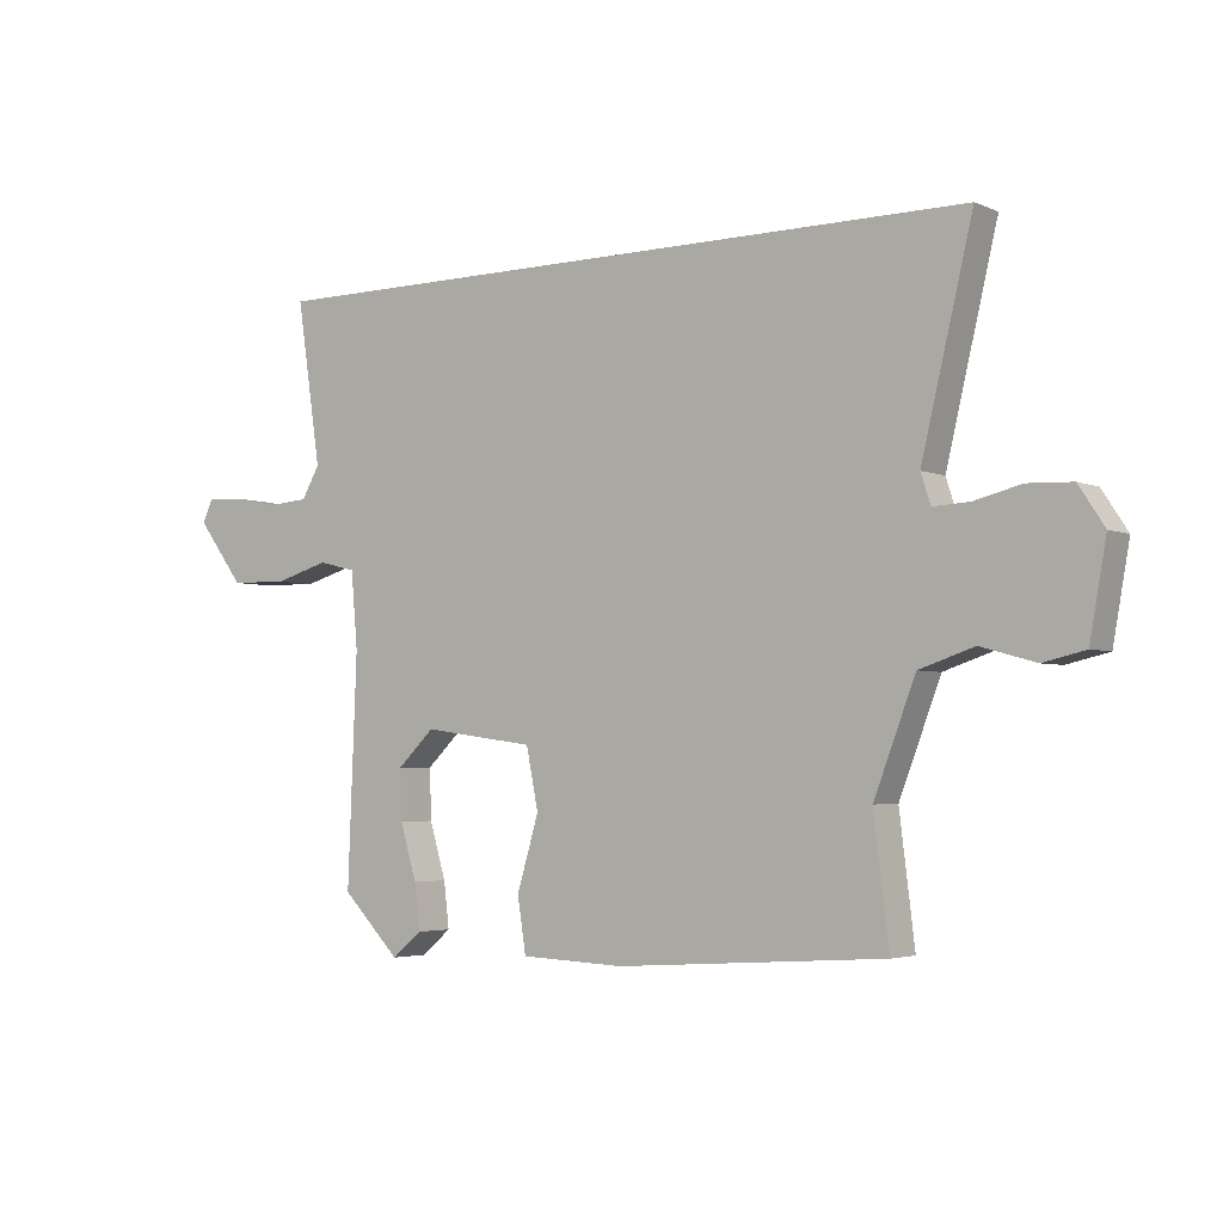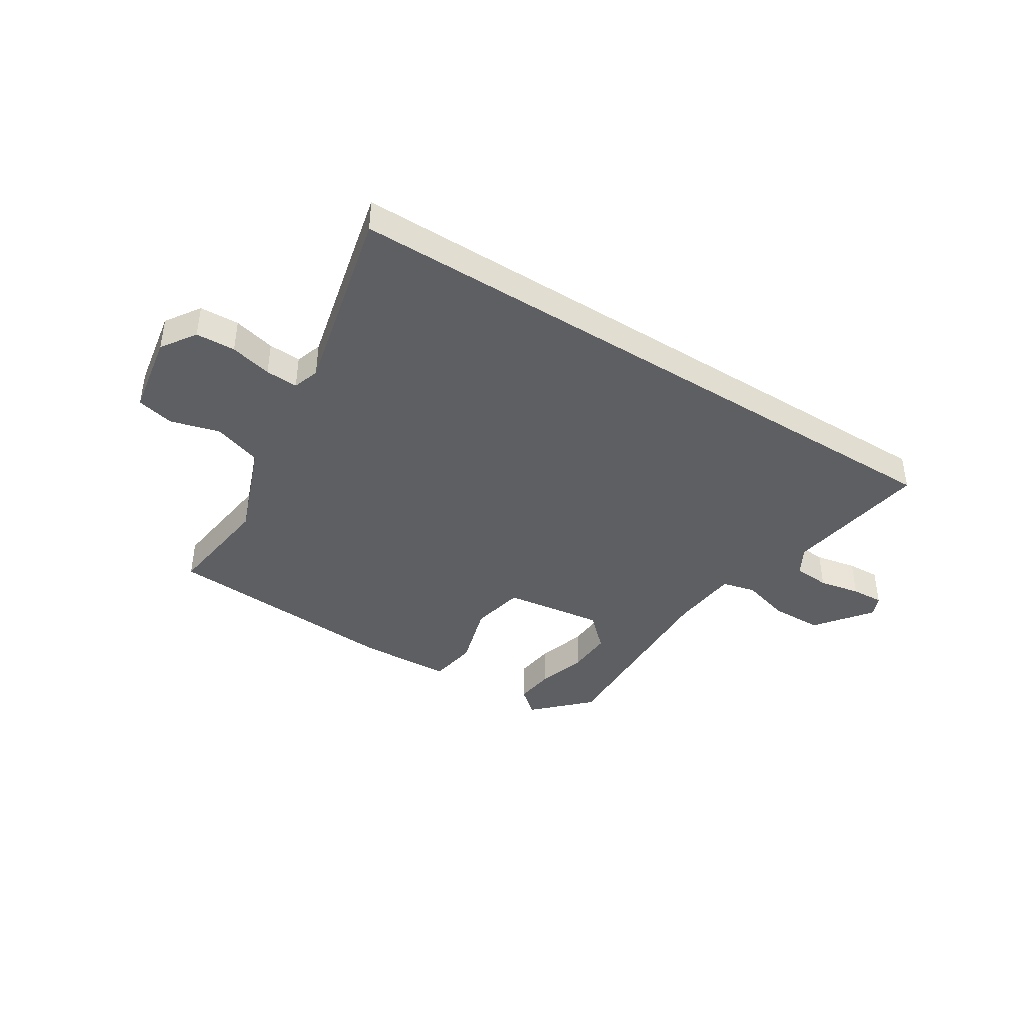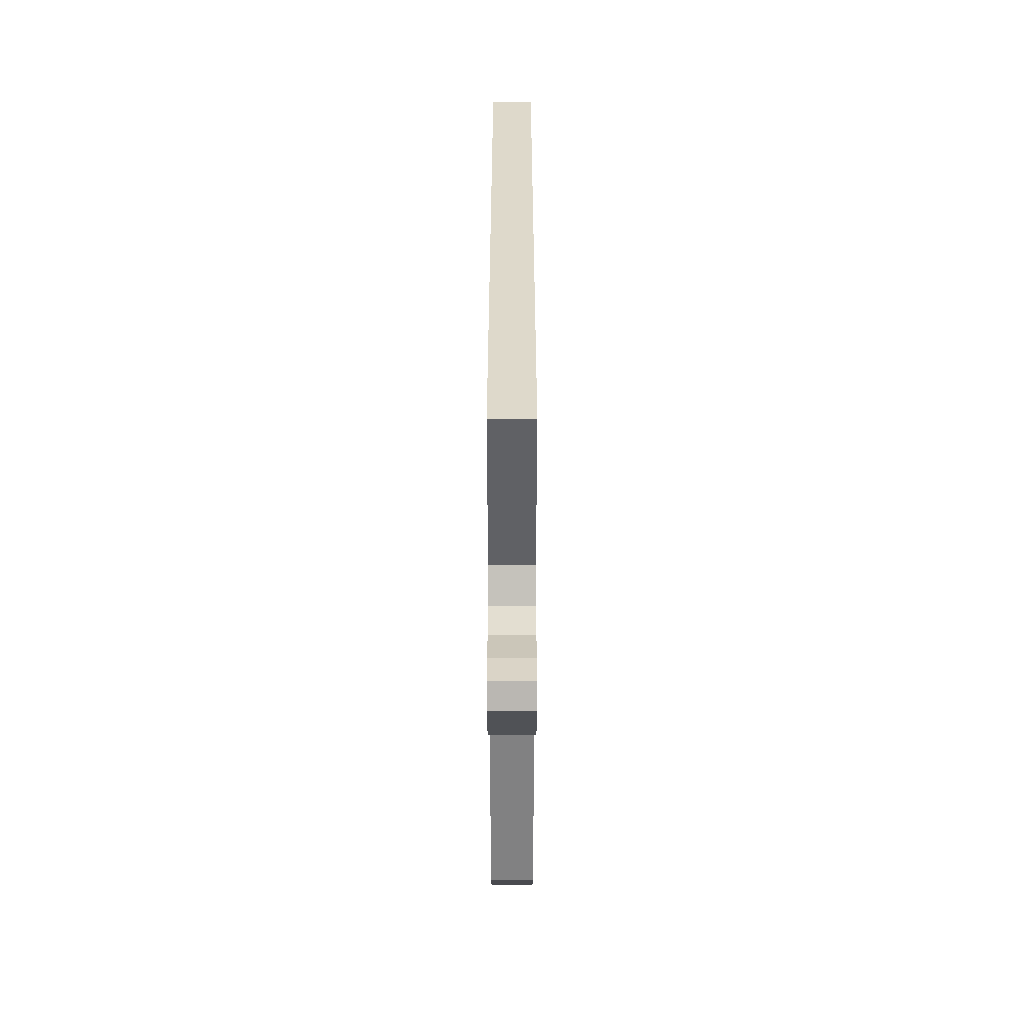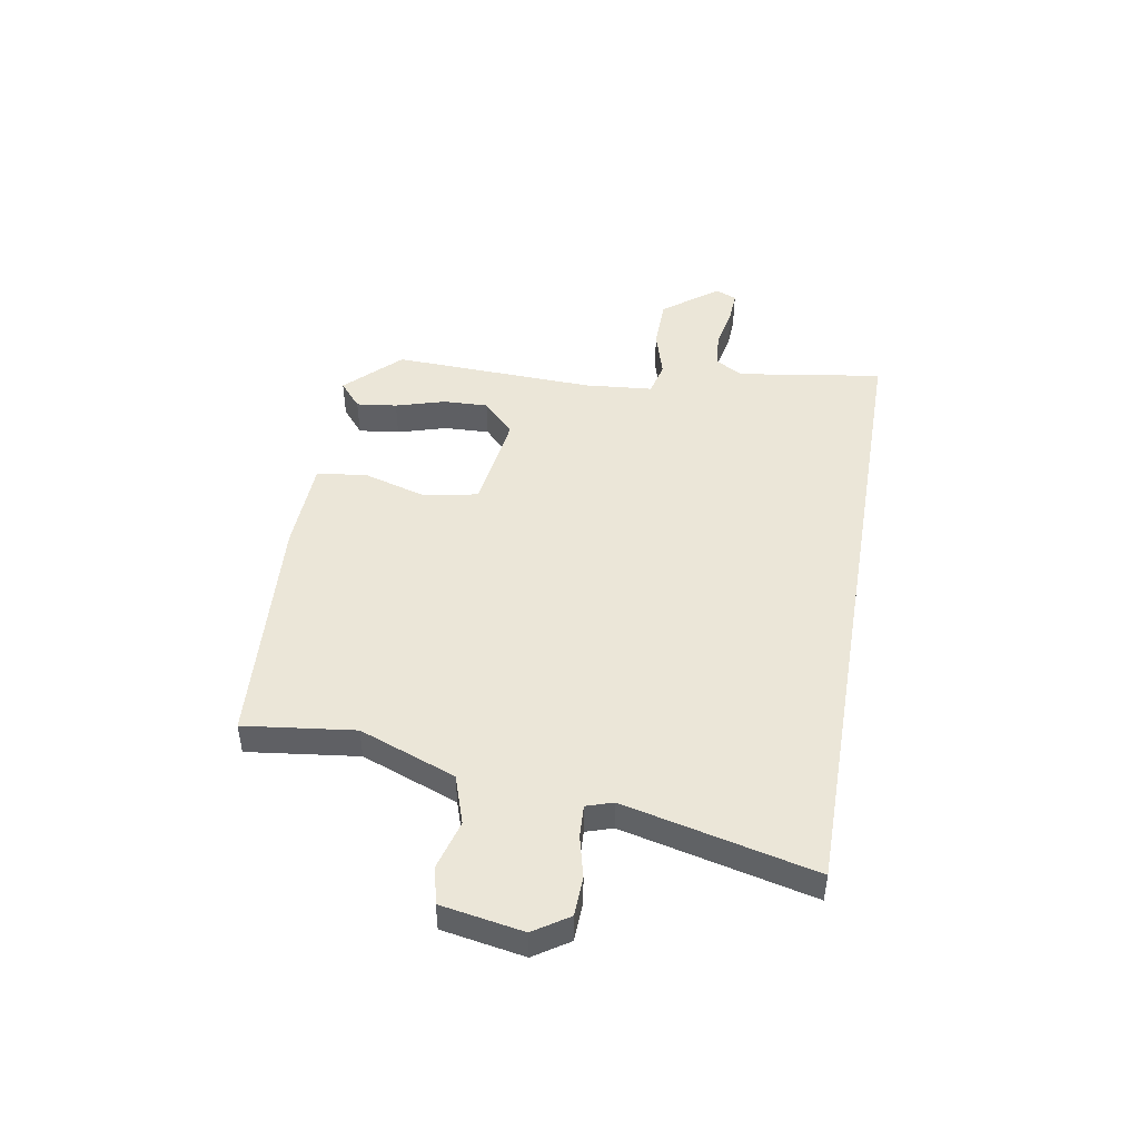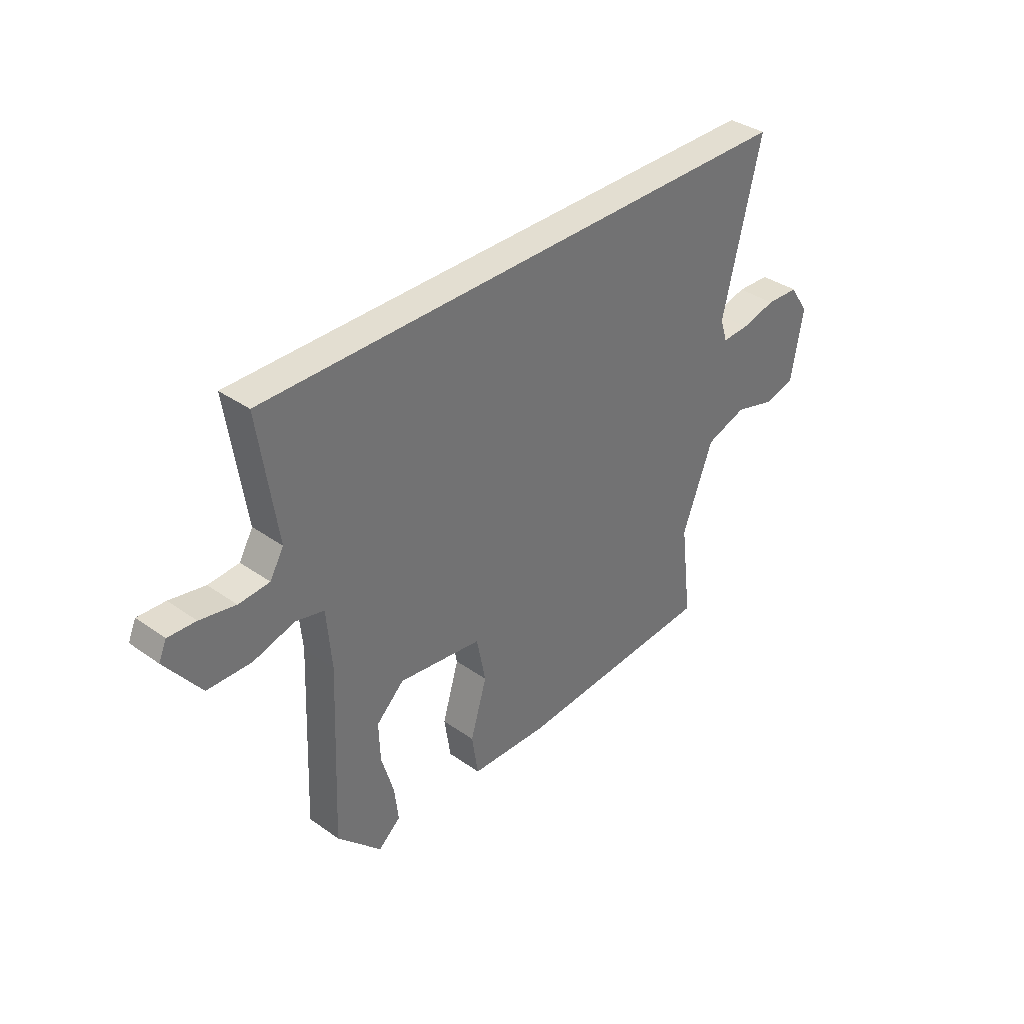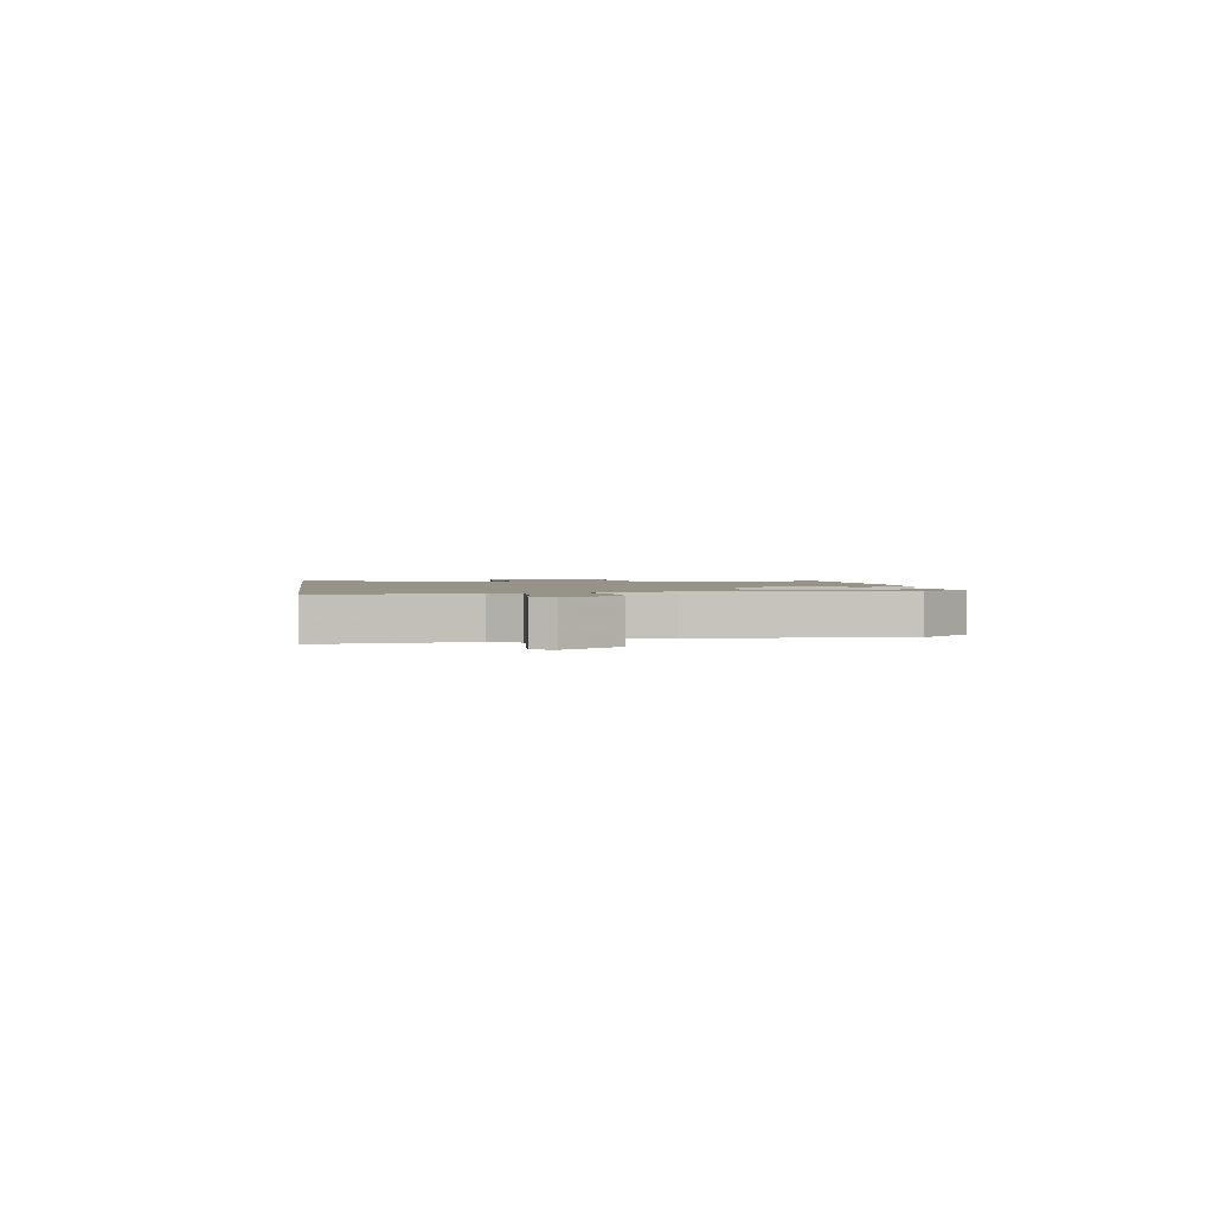
<metadata>
{"format":"obj","ext":"obj","renderer":"f3d","projection":"perspective","resolution":1024,"background":"white","views":[{"elev":-3.6,"azim":-144.1,"up":"+Z"},{"elev":-41.3,"azim":-32.5,"up":"+Y"},{"elev":31.8,"azim":90.0,"up":"+Z"},{"elev":46.5,"azim":-80.3,"up":"+Y"},{"elev":36.2,"azim":132.6,"up":"+Z"},{"elev":1.6,"azim":82.3,"up":"+Y"}]}
</metadata>
<code>
v 0.475 0.07 -0.438
v 0.379 0.07 -0.535
v 0.33 0.07 -0.494
v 0.339 0.07 -0.419
v 0.366 0.07 -0.328
v 0.369 0.07 -0.245
v 0.308 0.07 -0.187
v 0.124 0.07 -0.212
v 0.104 0.07 -0.311
v 0.14 0.07 -0.432
v 0.126 0.07 -0.522
v -0.045 0.07 -0.529
v -0.487 0.07 -0.499
v -0.462 0.07 -0.295
v -0.53 0.07 -0.117
v -0.62 0.07 -0.087
v -0.71 0.07 -0.112
v -0.779 0.07 -0.096
v -0.806 0.07 0.055
v -0.764 0.07 0.119
v -0.691 0.07 0.122
v -0.614 0.07 0.103
v -0.554 0.07 0.1
v -0.538 0.07 0.149
v -0.622 0.07 0.5
v 0.585 0.07 0.5
v 0.545 0.07 0.233
v 0.575 0.07 0.181
v 0.642 0.07 0.176
v 0.719 0.07 0.191
v 0.779 0.07 0.194
v 0.796 0.07 0.156
v 0.719 0.07 0.054
v 0.623 0.07 0.052
v 0.533 0.07 0.078
v 0.471 0.07 0.063
v 0.46 0.07 -0.063
v 0.475 0 -0.438
v 0.379 0 -0.535
v 0.33 0 -0.494
v 0.339 0 -0.419
v 0.366 0 -0.328
v 0.369 0 -0.245
v 0.308 0 -0.187
v 0.124 0 -0.212
v 0.104 0 -0.311
v 0.14 0 -0.432
v 0.126 0 -0.522
v -0.045 0 -0.529
v -0.487 0 -0.499
v -0.462 0 -0.295
v -0.53 0 -0.117
v -0.62 0 -0.087
v -0.71 0 -0.112
v -0.779 0 -0.096
v -0.806 0 0.055
v -0.764 0 0.119
v -0.691 0 0.122
v -0.614 0 0.103
v -0.554 0 0.1
v -0.538 0 0.149
v -0.622 0 0.5
v 0.585 0 0.5
v 0.545 0 0.233
v 0.575 0 0.181
v 0.642 0 0.176
v 0.719 0 0.191
v 0.779 0 0.194
v 0.796 0 0.156
v 0.719 0 0.054
v 0.623 0 0.052
v 0.533 0 0.078
v 0.471 0 0.063
v 0.46 0 -0.063
f 32 33 34 35
f 32 35 36
f 29 30 31 32
f 28 29 32 36
f 27 28 36
f 24 25 26 27
f 23 24 27 36
f 19 20 21 22
f 19 22 23
f 16 17 18 19
f 15 16 19 23
f 14 15 23 36
f 9 10 11 12
f 8 9 12 13
f 2 3 4 5
f 37 1 2 5
f 37 5 6
f 36 37 6 7
f 8 13 14 36
f 7 8 36
f 72 71 70 69
f 73 72 69
f 69 68 67 66
f 73 69 66 65
f 73 65 64
f 64 63 62 61
f 73 64 61 60
f 59 58 57 56
f 60 59 56
f 56 55 54 53
f 60 56 53 52
f 73 60 52 51
f 49 48 47 46
f 50 49 46 45
f 42 41 40 39
f 42 39 38 74
f 43 42 74
f 44 43 74 73
f 73 51 50 45
f 73 45 44
f 1 38 39 2
f 2 39 40 3
f 3 40 41 4
f 4 41 42 5
f 5 42 43 6
f 6 43 44 7
f 7 44 45 8
f 8 45 46 9
f 9 46 47 10
f 10 47 48 11
f 11 48 49 12
f 12 49 50 13
f 13 50 51 14
f 14 51 52 15
f 15 52 53 16
f 16 53 54 17
f 17 54 55 18
f 18 55 56 19
f 19 56 57 20
f 20 57 58 21
f 21 58 59 22
f 22 59 60 23
f 23 60 61 24
f 24 61 62 25
f 25 62 63 26
f 26 63 64 27
f 27 64 65 28
f 28 65 66 29
f 29 66 67 30
f 30 67 68 31
f 31 68 69 32
f 32 69 70 33
f 33 70 71 34
f 34 71 72 35
f 35 72 73 36
f 36 73 74 37
f 37 74 38 1

</code>
